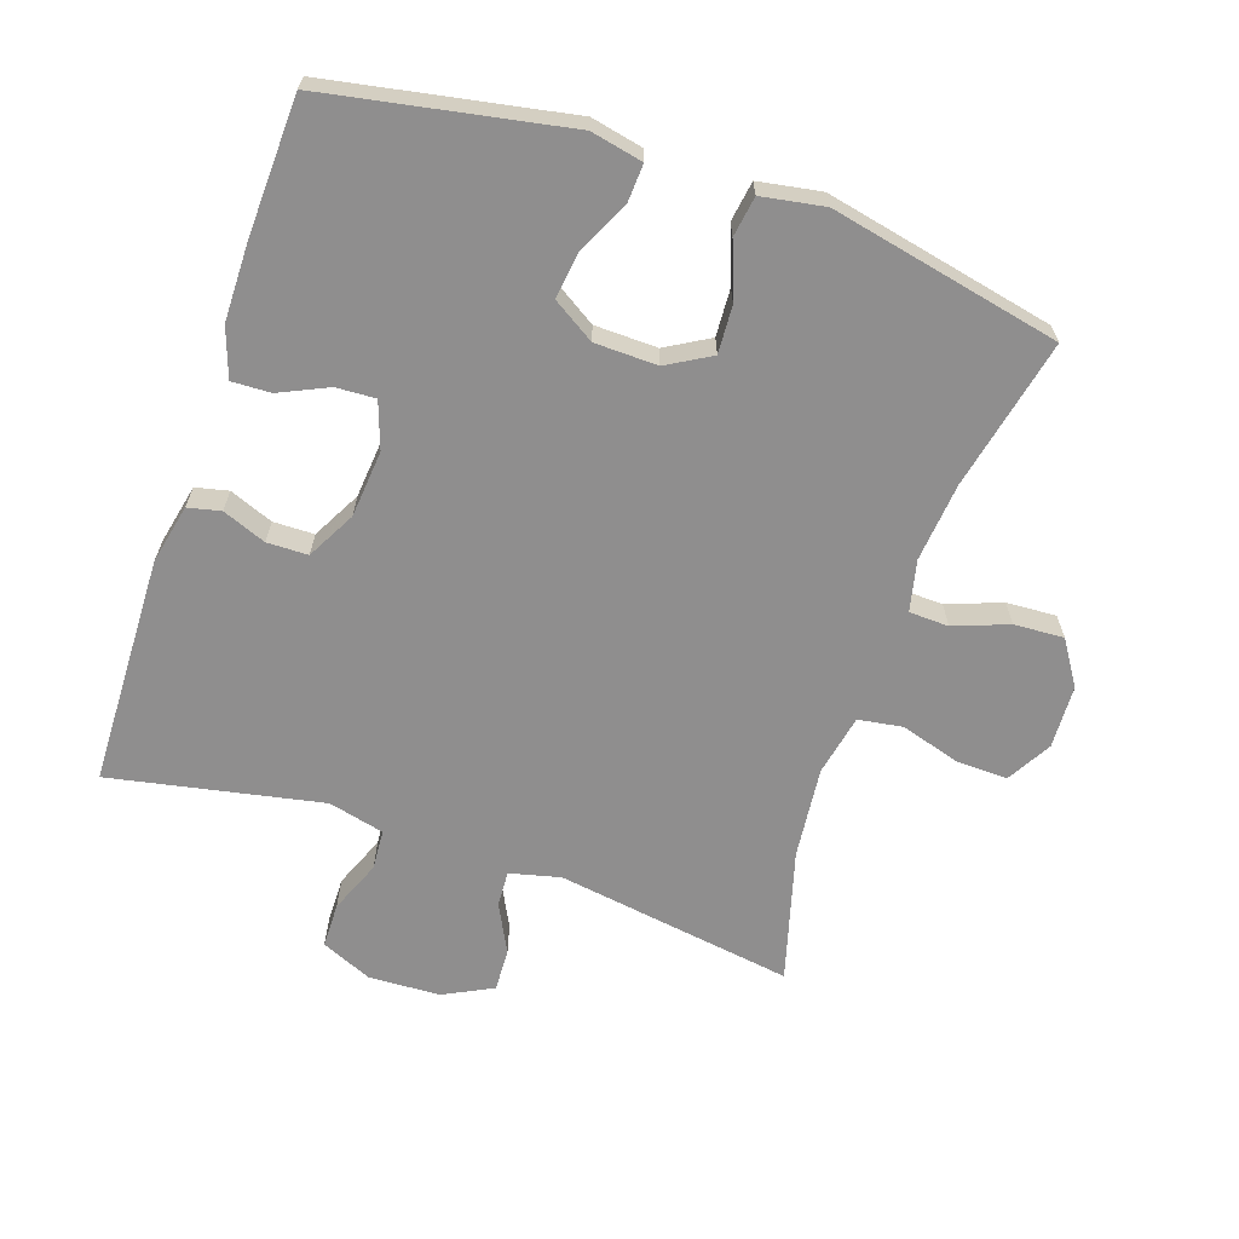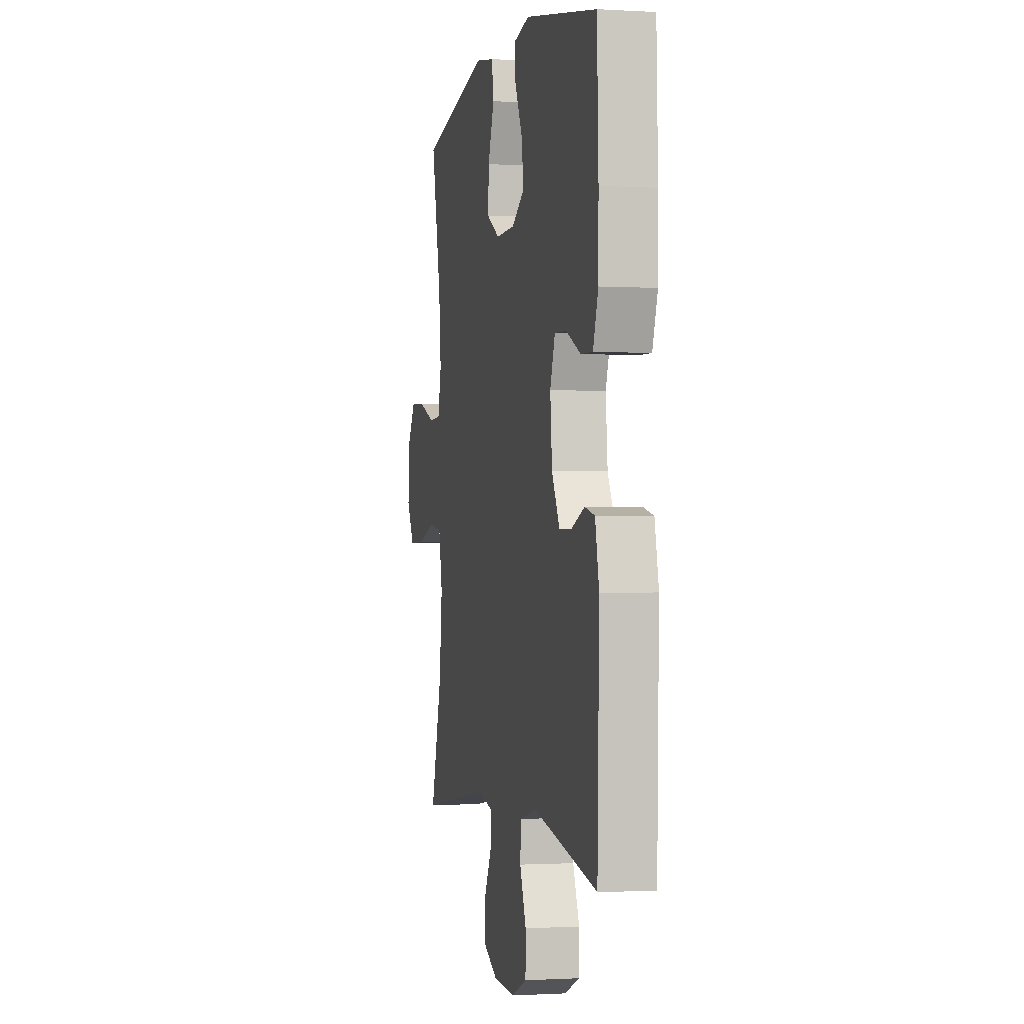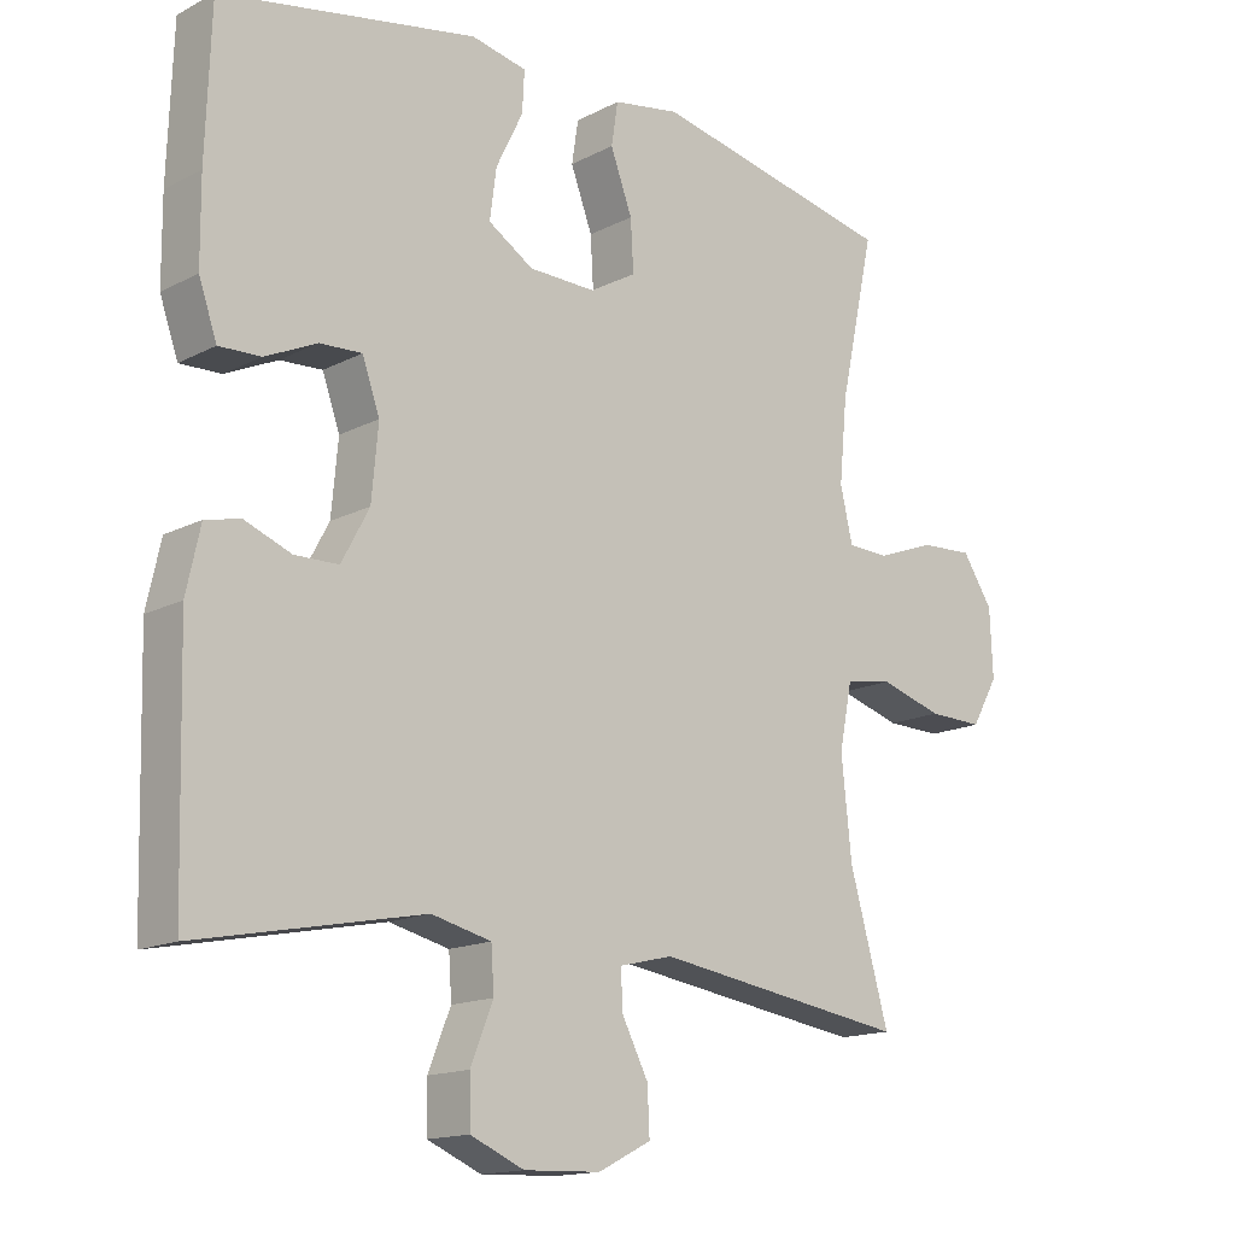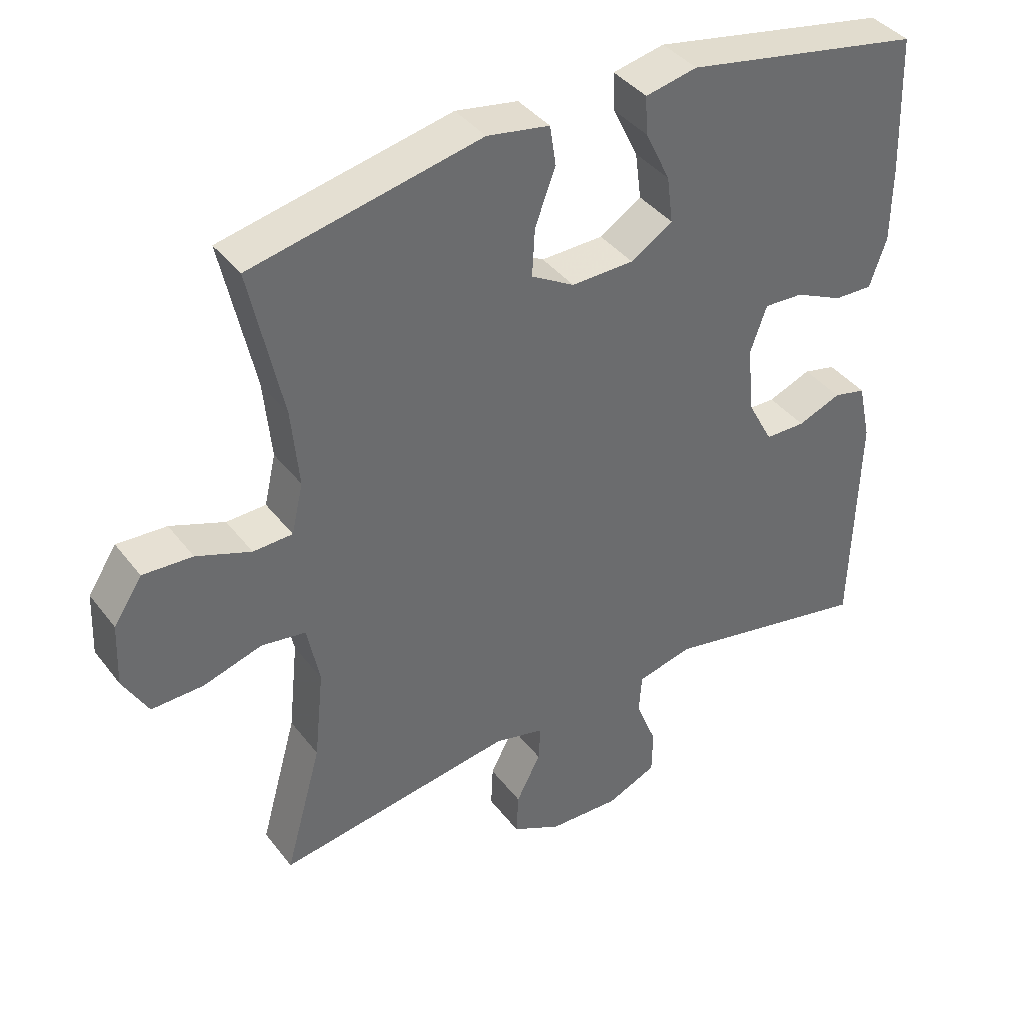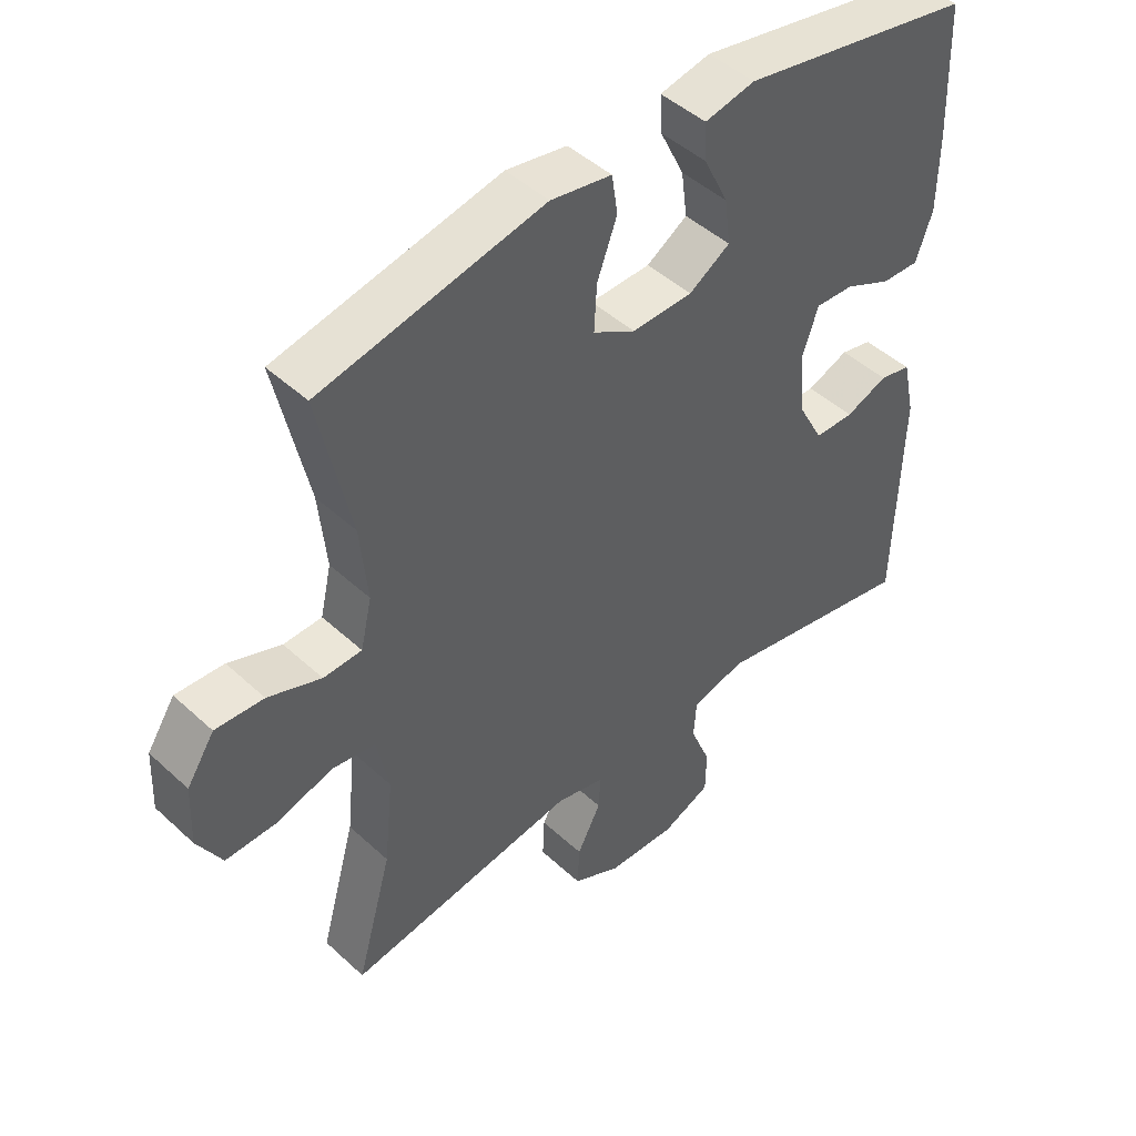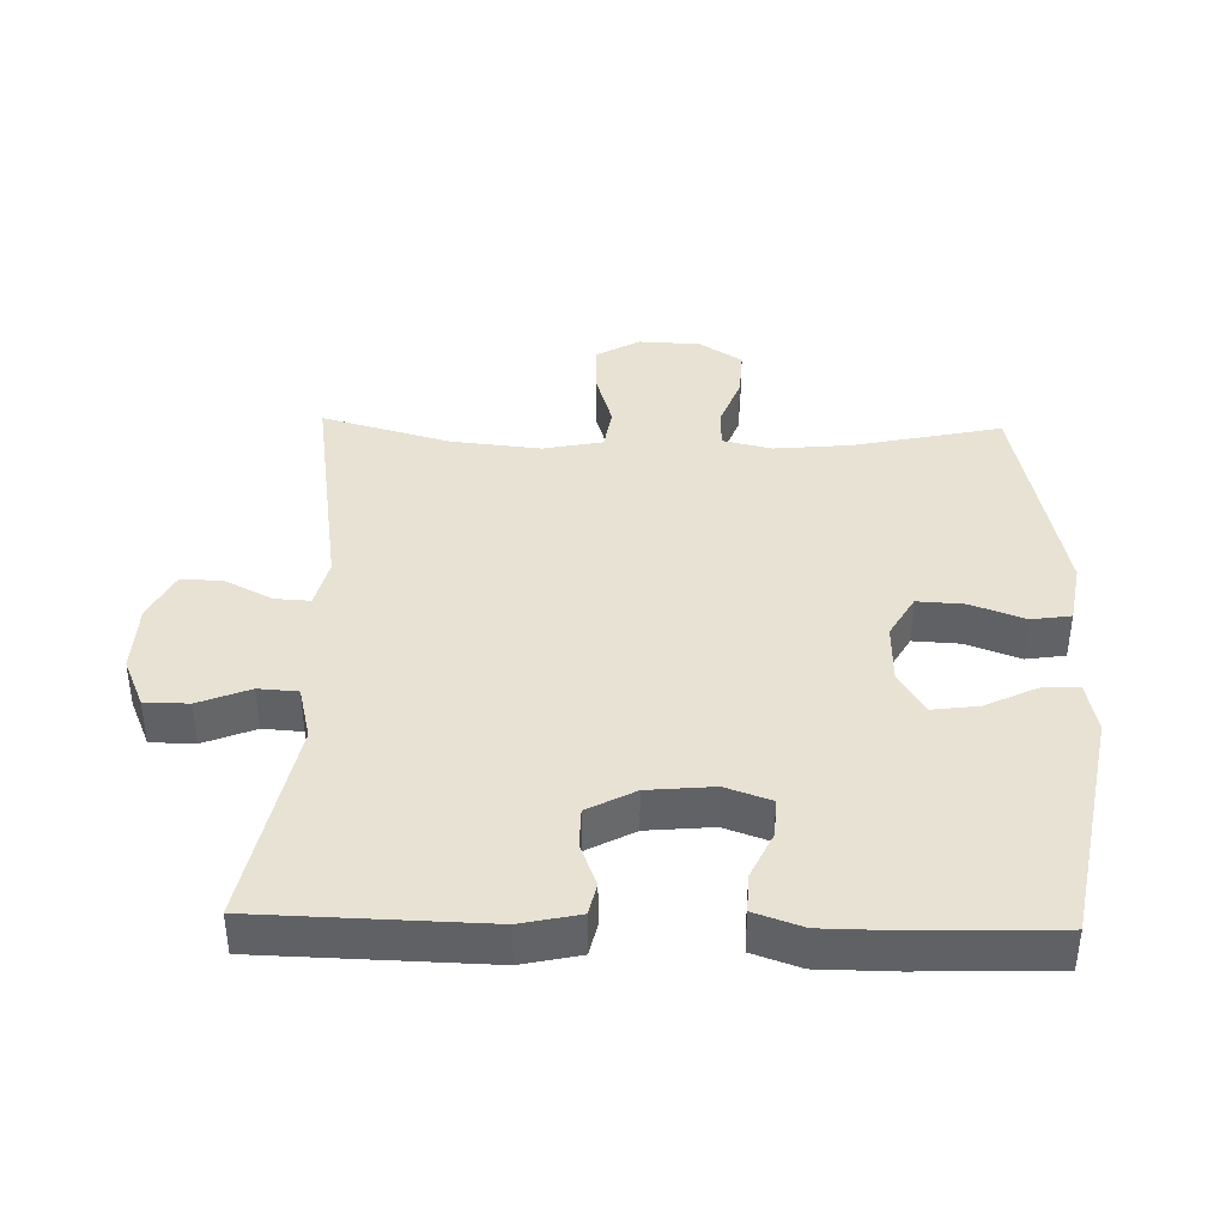
<metadata>
{"format":"obj","ext":"obj","renderer":"f3d","projection":"perspective","resolution":1024,"background":"white","views":[{"elev":-65.0,"azim":-18.8,"up":"+Y"},{"elev":-1.0,"azim":-102.5,"up":"+Z"},{"elev":-15.2,"azim":-42.4,"up":"+Z"},{"elev":39.5,"azim":146.5,"up":"+Z"},{"elev":46.4,"azim":136.3,"up":"+Z"},{"elev":39.7,"azim":-88.5,"up":"+Y"}]}
</metadata>
<code>
v 0.5 0.07 0.5
v 0.452 0.07 0.278
v 0.441 0.07 0.163
v 0.458 0.07 0.089
v 0.516 0.07 0.087
v 0.596 0.07 0.117
v 0.669 0.07 0.121
v 0.711 0.07 0.057
v 0.715 0.07 -0.036
v 0.678 0.07 -0.101
v 0.602 0.07 -0.099
v 0.515 0.07 -0.073
v 0.45 0.07 -0.083
v 0.432 0.07 -0.173
v 0.446 0.07 -0.307
v 0.5 0.07 -0.5
v 0.15 0.07 -0.447
v 0.076 0.07 -0.465
v 0.079 0.07 -0.518
v 0.115 0.07 -0.588
v 0.118 0.07 -0.651
v 0.045 0.07 -0.688
v -0.06 0.07 -0.692
v -0.134 0.07 -0.66
v -0.135 0.07 -0.594
v -0.104 0.07 -0.517
v -0.108 0.07 -0.458
v -0.19 0.07 -0.438
v -0.5 0.07 -0.5
v -0.509 0.07 -0.162
v -0.49 0.07 -0.075
v -0.442 0.07 -0.064
v -0.378 0.07 -0.089
v -0.318 0.07 -0.088
v -0.28 0.07 -0.017
v -0.271 0.07 0.082
v -0.295 0.07 0.15
v -0.353 0.07 0.147
v -0.424 0.07 0.114
v -0.481 0.07 0.112
v -0.506 0.07 0.184
v -0.507 0.07 0.298
v -0.5 0.07 0.5
v -0.149 0.07 0.566
v -0.073 0.07 0.55
v -0.076 0.07 0.494
v -0.113 0.07 0.418
v -0.122 0.07 0.349
v -0.06 0.07 0.31
v 0.032 0.07 0.308
v 0.096 0.07 0.345
v 0.092 0.07 0.415
v 0.062 0.07 0.496
v 0.071 0.07 0.555
v 0.163 0.07 0.571
v 0.5 0 0.5
v 0.452 0 0.278
v 0.441 0 0.163
v 0.458 0 0.089
v 0.516 0 0.087
v 0.596 0 0.117
v 0.669 0 0.121
v 0.711 0 0.057
v 0.715 0 -0.036
v 0.678 0 -0.101
v 0.602 0 -0.099
v 0.515 0 -0.073
v 0.45 0 -0.083
v 0.432 0 -0.173
v 0.446 0 -0.307
v 0.5 0 -0.5
v 0.15 0 -0.447
v 0.076 0 -0.465
v 0.079 0 -0.518
v 0.115 0 -0.588
v 0.118 0 -0.651
v 0.045 0 -0.688
v -0.06 0 -0.692
v -0.134 0 -0.66
v -0.135 0 -0.594
v -0.104 0 -0.517
v -0.108 0 -0.458
v -0.19 0 -0.438
v -0.5 0 -0.5
v -0.509 0 -0.162
v -0.49 0 -0.075
v -0.442 0 -0.064
v -0.378 0 -0.089
v -0.318 0 -0.088
v -0.28 0 -0.017
v -0.271 0 0.082
v -0.295 0 0.15
v -0.353 0 0.147
v -0.424 0 0.114
v -0.481 0 0.112
v -0.506 0 0.184
v -0.507 0 0.298
v -0.5 0 0.5
v -0.149 0 0.566
v -0.073 0 0.55
v -0.076 0 0.494
v -0.113 0 0.418
v -0.122 0 0.349
v -0.06 0 0.31
v 0.032 0 0.308
v 0.096 0 0.345
v 0.092 0 0.415
v 0.062 0 0.496
v 0.071 0 0.555
v 0.163 0 0.571
f 52 53 54 55
f 51 52 55 1
f 50 51 1 2
f 49 50 2 3
f 44 45 46 47
f 44 47 48
f 43 44 48
f 42 43 48 49
f 38 39 40 41
f 37 38 41 42
f 30 31 32 33
f 28 29 30 33
f 27 28 33 34
f 23 24 25 26
f 23 26 27
f 22 23 27
f 19 20 21 22
f 18 19 22 27
f 17 18 27 34
f 15 16 17 34
f 9 10 11 12
f 9 12 13
f 8 9 13
f 5 6 7 8
f 4 5 8 13
f 3 4 13 14
f 37 42 49 3
f 36 37 3 14
f 35 36 14 15
f 15 34 35
f 110 109 108 107
f 56 110 107 106
f 57 56 106 105
f 58 57 105 104
f 102 101 100 99
f 103 102 99
f 103 99 98
f 104 103 98 97
f 96 95 94 93
f 97 96 93 92
f 88 87 86 85
f 88 85 84 83
f 89 88 83 82
f 81 80 79 78
f 82 81 78
f 82 78 77
f 77 76 75 74
f 82 77 74 73
f 89 82 73 72
f 89 72 71 70
f 67 66 65 64
f 68 67 64
f 68 64 63
f 63 62 61 60
f 68 63 60 59
f 69 68 59 58
f 58 104 97 92
f 69 58 92 91
f 70 69 91 90
f 90 89 70
f 1 56 57 2
f 2 57 58 3
f 3 58 59 4
f 4 59 60 5
f 5 60 61 6
f 6 61 62 7
f 7 62 63 8
f 8 63 64 9
f 9 64 65 10
f 10 65 66 11
f 11 66 67 12
f 12 67 68 13
f 13 68 69 14
f 14 69 70 15
f 15 70 71 16
f 16 71 72 17
f 17 72 73 18
f 18 73 74 19
f 19 74 75 20
f 20 75 76 21
f 21 76 77 22
f 22 77 78 23
f 23 78 79 24
f 24 79 80 25
f 25 80 81 26
f 26 81 82 27
f 27 82 83 28
f 28 83 84 29
f 29 84 85 30
f 30 85 86 31
f 31 86 87 32
f 32 87 88 33
f 33 88 89 34
f 34 89 90 35
f 35 90 91 36
f 36 91 92 37
f 37 92 93 38
f 38 93 94 39
f 39 94 95 40
f 40 95 96 41
f 41 96 97 42
f 42 97 98 43
f 43 98 99 44
f 44 99 100 45
f 45 100 101 46
f 46 101 102 47
f 47 102 103 48
f 48 103 104 49
f 49 104 105 50
f 50 105 106 51
f 51 106 107 52
f 52 107 108 53
f 53 108 109 54
f 54 109 110 55
f 55 110 56 1

</code>
